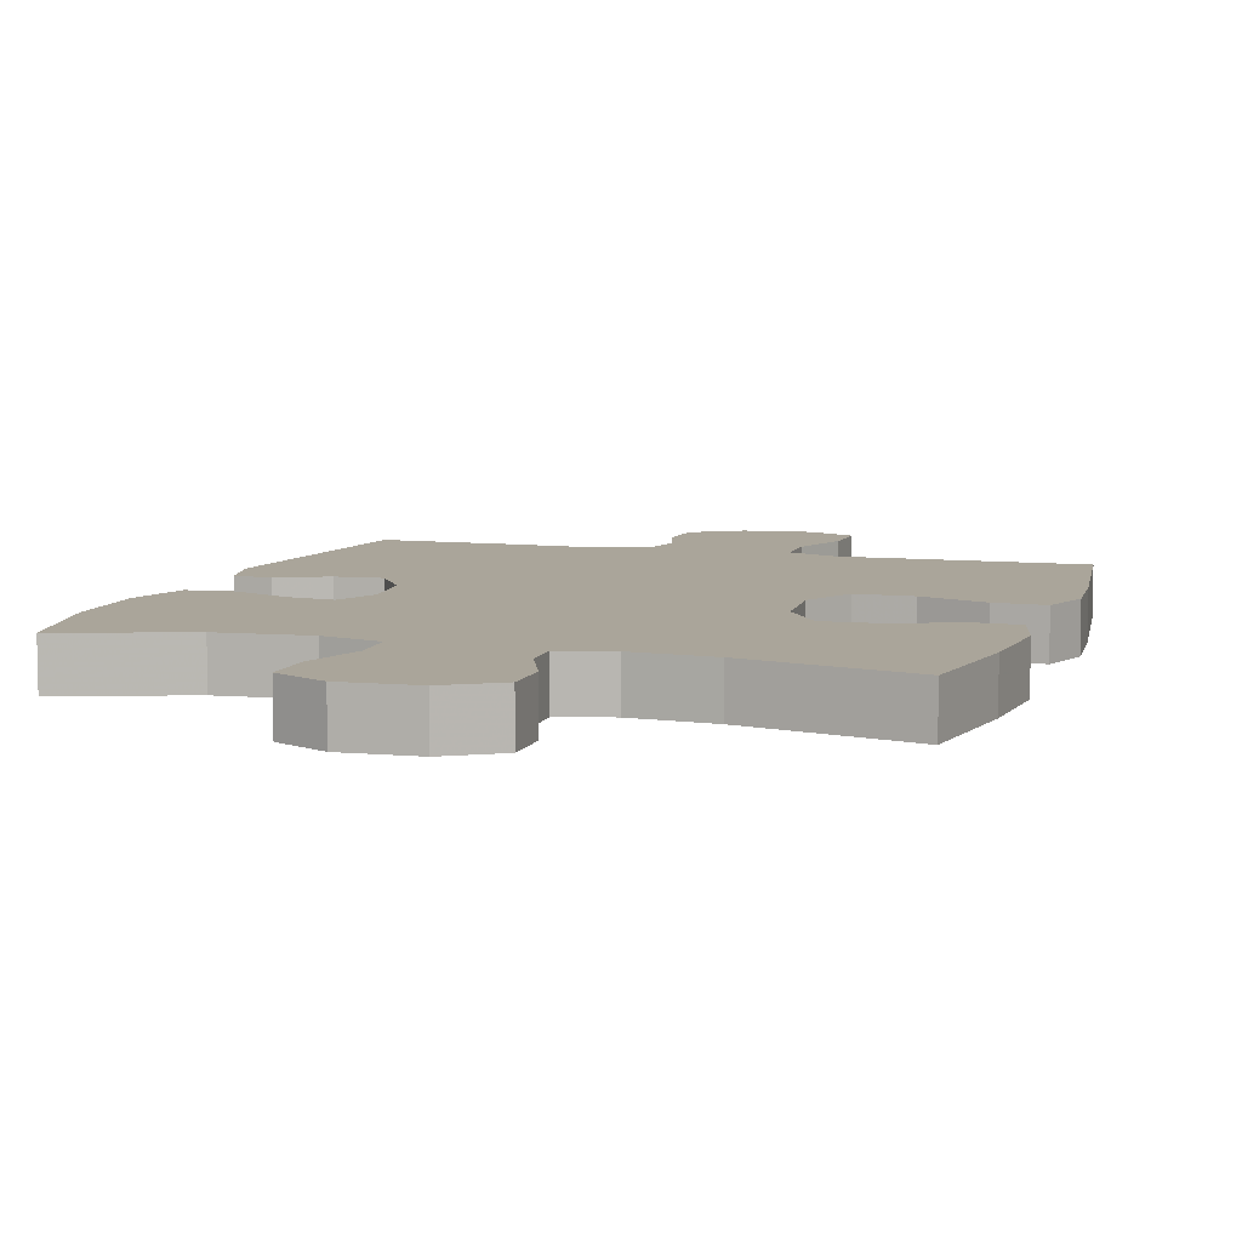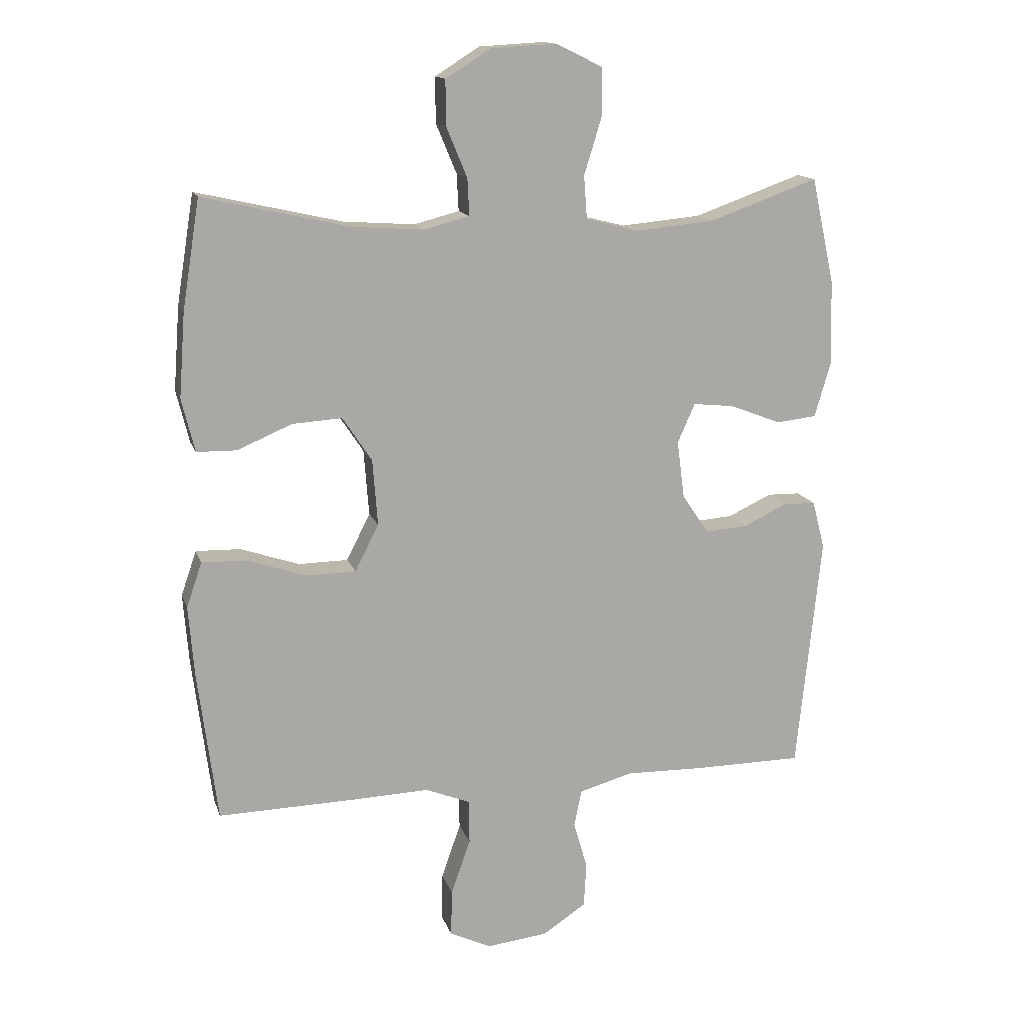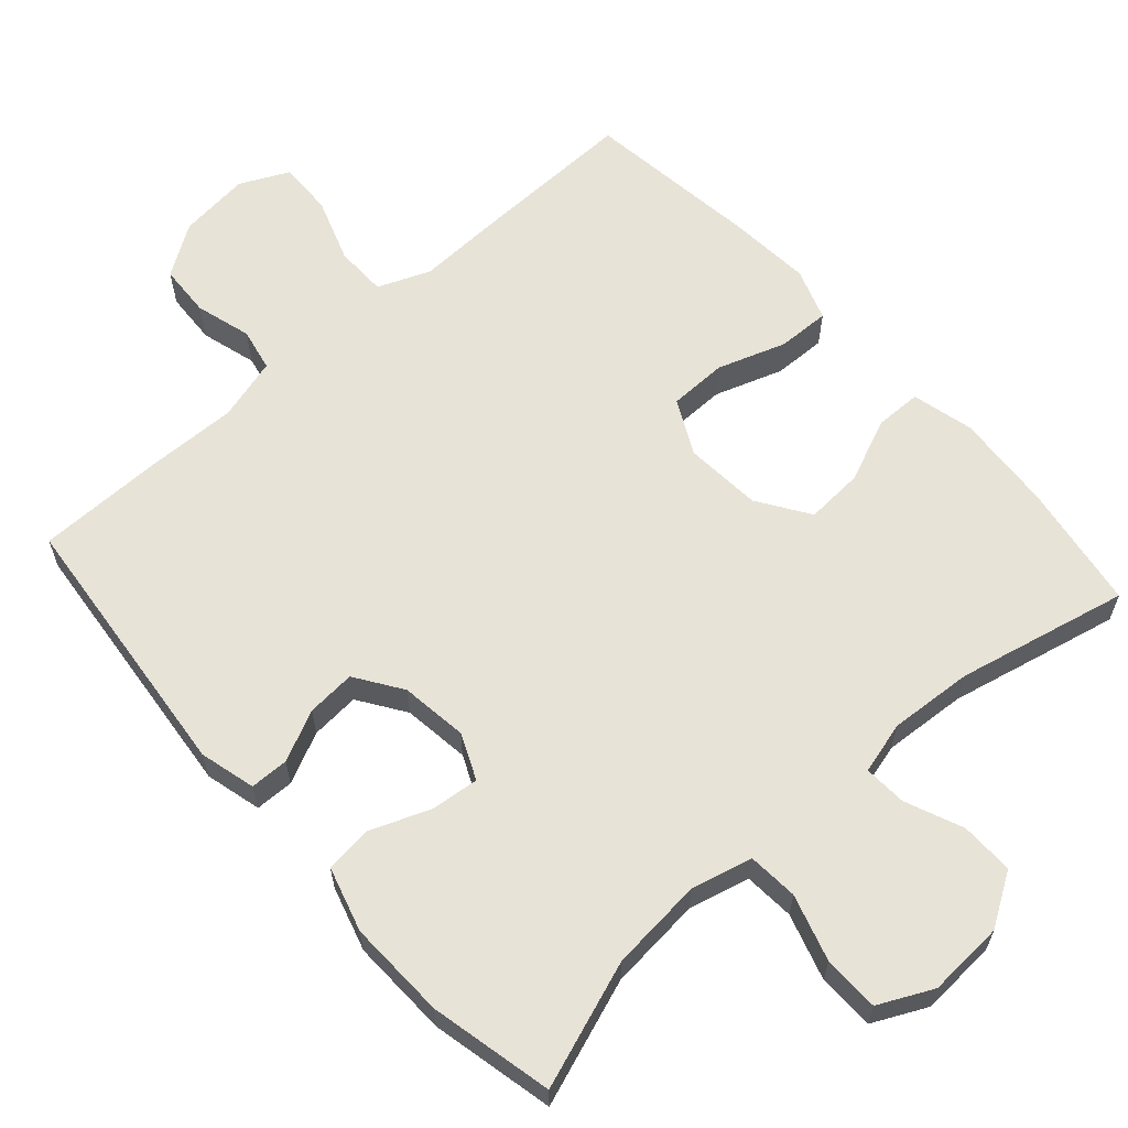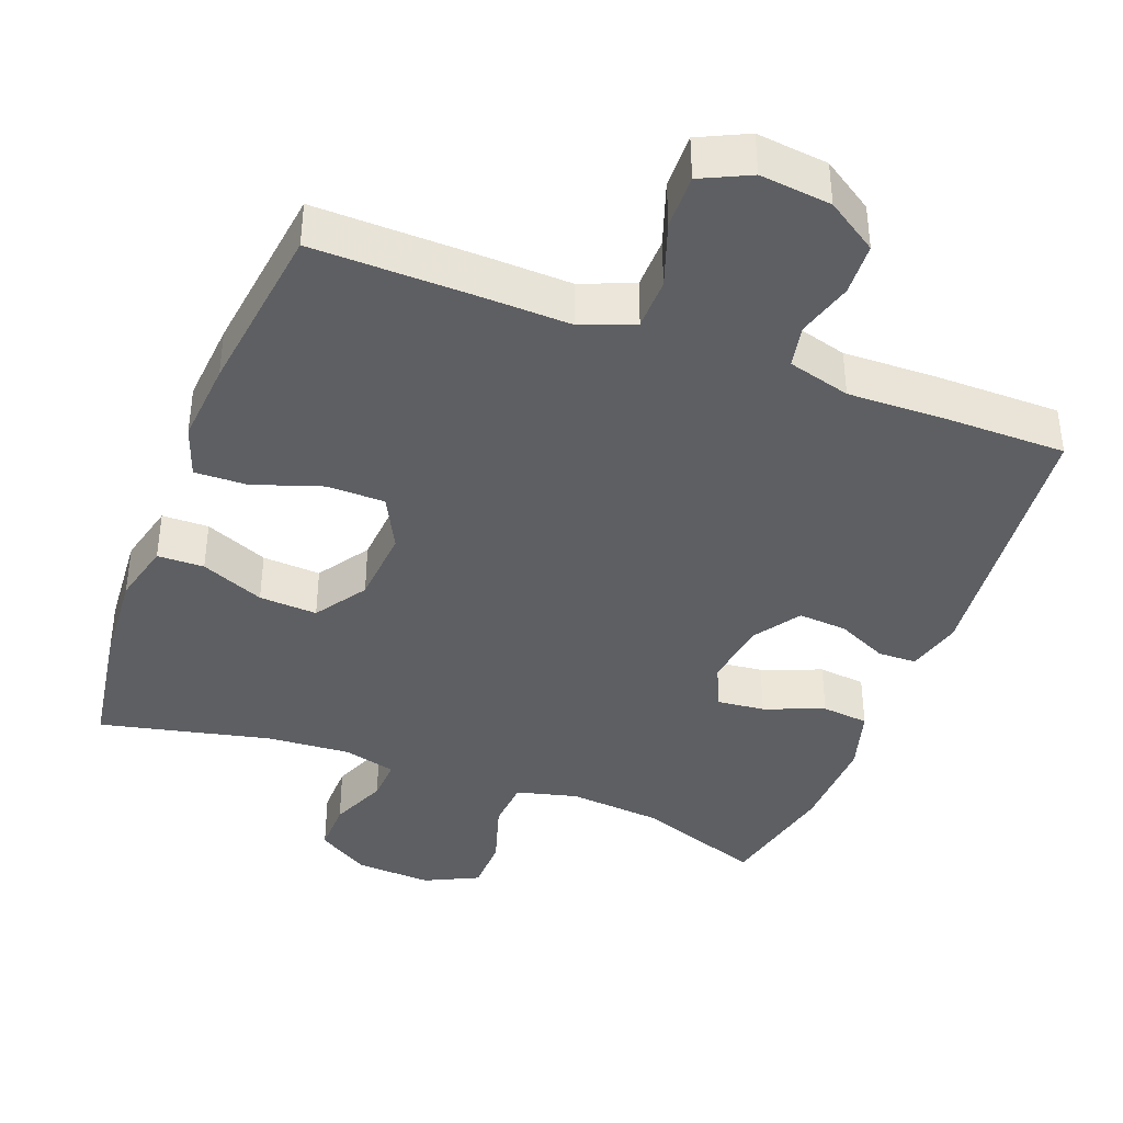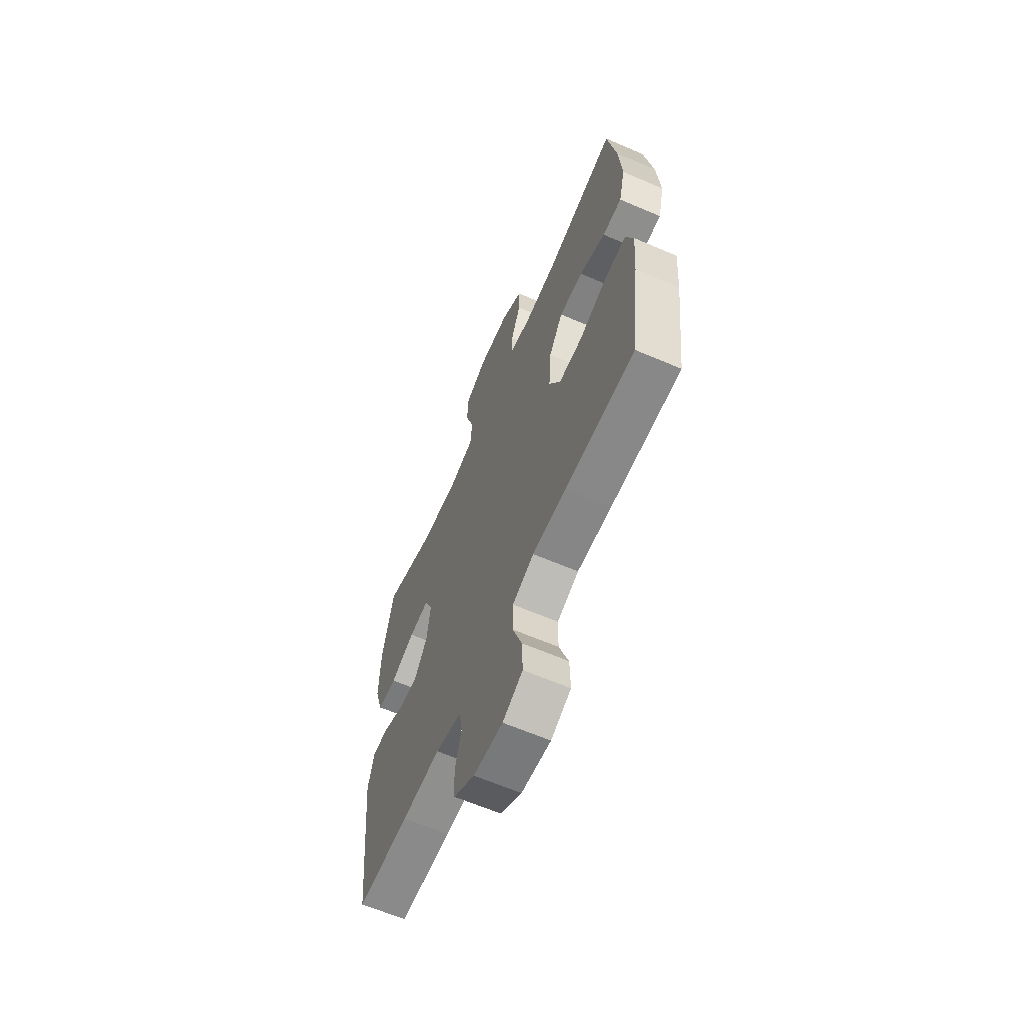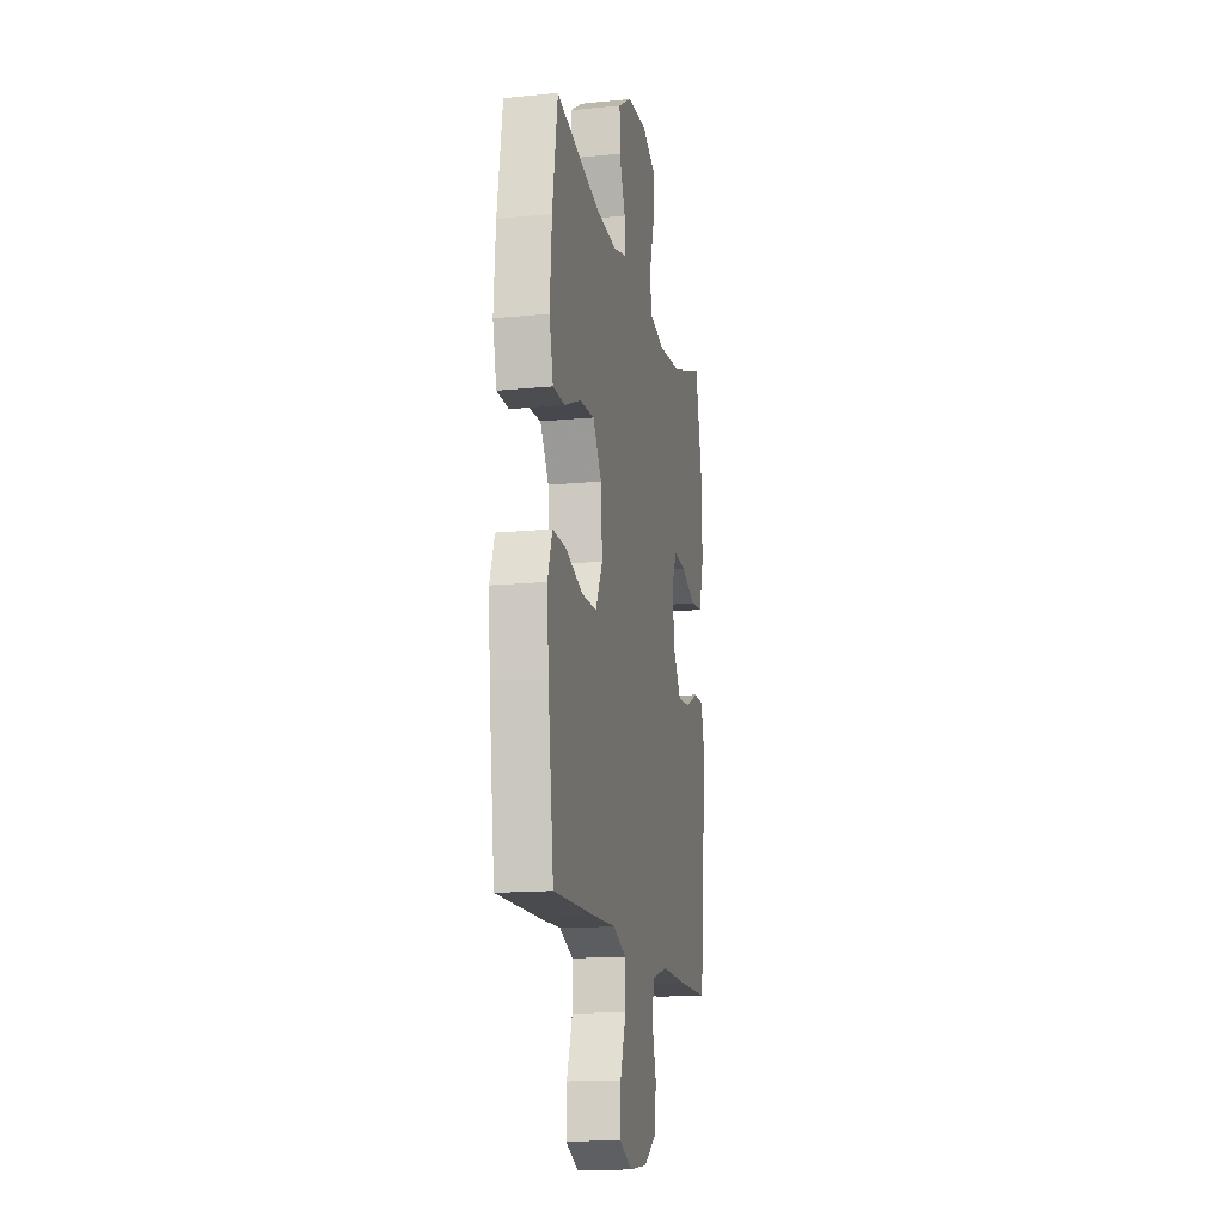
<metadata>
{"format":"obj","ext":"obj","renderer":"f3d","projection":"perspective","resolution":1024,"background":"white","views":[{"elev":7.7,"azim":17.7,"up":"+Y"},{"elev":14.4,"azim":164.8,"up":"+Z"},{"elev":62.1,"azim":-41.7,"up":"+Y"},{"elev":-39.8,"azim":159.2,"up":"+Y"},{"elev":-63.9,"azim":66.6,"up":"+Z"},{"elev":-15.3,"azim":101.7,"up":"+Z"}]}
</metadata>
<code>
v -0.5 0.07 -0.5
v -0.539 0.07 -0.121
v -0.519 0.07 -0.044
v -0.466 0.07 -0.043
v -0.396 0.07 -0.076
v -0.329 0.07 -0.081
v -0.286 0.07 -0.017
v -0.274 0.07 0.075
v -0.302 0.07 0.138
v -0.368 0.07 0.131
v -0.45 0.07 0.099
v -0.515 0.07 0.106
v -0.541 0.07 0.195
v -0.537 0.07 0.331
v -0.5 0.07 0.5
v -0.326 0.07 0.438
v -0.198 0.07 0.426
v -0.114 0.07 0.447
v -0.109 0.07 0.516
v -0.137 0.07 0.607
v -0.136 0.07 0.684
v -0.062 0.07 0.72
v 0.043 0.07 0.714
v 0.115 0.07 0.669
v 0.114 0.07 0.596
v 0.081 0.07 0.517
v 0.078 0.07 0.458
v 0.15 0.07 0.439
v 0.265 0.07 0.447
v 0.5 0.07 0.5
v 0.528 0.07 0.325
v 0.538 0.07 0.191
v 0.517 0.07 0.106
v 0.453 0.07 0.105
v 0.366 0.07 0.142
v 0.286 0.07 0.147
v 0.239 0.07 0.076
v 0.231 0.07 -0.03
v 0.269 0.07 -0.105
v 0.349 0.07 -0.106
v 0.443 0.07 -0.074
v 0.515 0.07 -0.072
v 0.54 0.07 -0.144
v 0.531 0.07 -0.258
v 0.5 0.07 -0.5
v 0.27 0.07 -0.495
v 0.156 0.07 -0.491
v 0.084 0.07 -0.52
v 0.083 0.07 -0.591
v 0.114 0.07 -0.68
v 0.116 0.07 -0.755
v 0.049 0.07 -0.787
v -0.049 0.07 -0.776
v -0.119 0.07 -0.73
v -0.123 0.07 -0.658
v -0.101 0.07 -0.581
v -0.113 0.07 -0.522
v -0.199 0.07 -0.498
v -0.327 0.07 -0.501
v -0.5 0 -0.5
v -0.539 0 -0.121
v -0.519 0 -0.044
v -0.466 0 -0.043
v -0.396 0 -0.076
v -0.329 0 -0.081
v -0.286 0 -0.017
v -0.274 0 0.075
v -0.302 0 0.138
v -0.368 0 0.131
v -0.45 0 0.099
v -0.515 0 0.106
v -0.541 0 0.195
v -0.537 0 0.331
v -0.5 0 0.5
v -0.326 0 0.438
v -0.198 0 0.426
v -0.114 0 0.447
v -0.109 0 0.516
v -0.137 0 0.607
v -0.136 0 0.684
v -0.062 0 0.72
v 0.043 0 0.714
v 0.115 0 0.669
v 0.114 0 0.596
v 0.081 0 0.517
v 0.078 0 0.458
v 0.15 0 0.439
v 0.265 0 0.447
v 0.5 0 0.5
v 0.528 0 0.325
v 0.538 0 0.191
v 0.517 0 0.106
v 0.453 0 0.105
v 0.366 0 0.142
v 0.286 0 0.147
v 0.239 0 0.076
v 0.231 0 -0.03
v 0.269 0 -0.105
v 0.349 0 -0.106
v 0.443 0 -0.074
v 0.515 0 -0.072
v 0.54 0 -0.144
v 0.531 0 -0.258
v 0.5 0 -0.5
v 0.27 0 -0.495
v 0.156 0 -0.491
v 0.084 0 -0.52
v 0.083 0 -0.591
v 0.114 0 -0.68
v 0.116 0 -0.755
v 0.049 0 -0.787
v -0.049 0 -0.776
v -0.119 0 -0.73
v -0.123 0 -0.658
v -0.101 0 -0.581
v -0.113 0 -0.522
v -0.199 0 -0.498
v -0.327 0 -0.501
f 58 59 1 2
f 57 58 2 3
f 53 54 55 56
f 53 56 57
f 52 53 57
f 49 50 51 52
f 48 49 52 57
f 47 48 57 3
f 40 41 42 43
f 39 40 43 44
f 32 33 34 35
f 32 35 36
f 29 30 31 32
f 28 29 32 36
f 27 28 36 37
f 23 24 25 26
f 23 26 27
f 22 23 27
f 19 20 21 22
f 18 19 22 27
f 17 18 27 37
f 13 14 15 16
f 10 11 12 13
f 9 10 13 16
f 8 9 16 17
f 47 3 4 5
f 47 5 6
f 46 47 6 7
f 39 44 45 46
f 38 39 46 7
f 17 37 38
f 7 8 17 38
f 61 60 118 117
f 62 61 117 116
f 115 114 113 112
f 116 115 112
f 116 112 111
f 111 110 109 108
f 116 111 108 107
f 62 116 107 106
f 102 101 100 99
f 103 102 99 98
f 94 93 92 91
f 95 94 91
f 91 90 89 88
f 95 91 88 87
f 96 95 87 86
f 85 84 83 82
f 86 85 82
f 86 82 81
f 81 80 79 78
f 86 81 78 77
f 96 86 77 76
f 75 74 73 72
f 72 71 70 69
f 75 72 69 68
f 76 75 68 67
f 64 63 62 106
f 65 64 106
f 66 65 106 105
f 105 104 103 98
f 66 105 98 97
f 97 96 76
f 97 76 67 66
f 1 60 61 2
f 2 61 62 3
f 3 62 63 4
f 4 63 64 5
f 5 64 65 6
f 6 65 66 7
f 7 66 67 8
f 8 67 68 9
f 9 68 69 10
f 10 69 70 11
f 11 70 71 12
f 12 71 72 13
f 13 72 73 14
f 14 73 74 15
f 15 74 75 16
f 16 75 76 17
f 17 76 77 18
f 18 77 78 19
f 19 78 79 20
f 20 79 80 21
f 21 80 81 22
f 22 81 82 23
f 23 82 83 24
f 24 83 84 25
f 25 84 85 26
f 26 85 86 27
f 27 86 87 28
f 28 87 88 29
f 29 88 89 30
f 30 89 90 31
f 31 90 91 32
f 32 91 92 33
f 33 92 93 34
f 34 93 94 35
f 35 94 95 36
f 36 95 96 37
f 37 96 97 38
f 38 97 98 39
f 39 98 99 40
f 40 99 100 41
f 41 100 101 42
f 42 101 102 43
f 43 102 103 44
f 44 103 104 45
f 45 104 105 46
f 46 105 106 47
f 47 106 107 48
f 48 107 108 49
f 49 108 109 50
f 50 109 110 51
f 51 110 111 52
f 52 111 112 53
f 53 112 113 54
f 54 113 114 55
f 55 114 115 56
f 56 115 116 57
f 57 116 117 58
f 58 117 118 59
f 59 118 60 1

</code>
